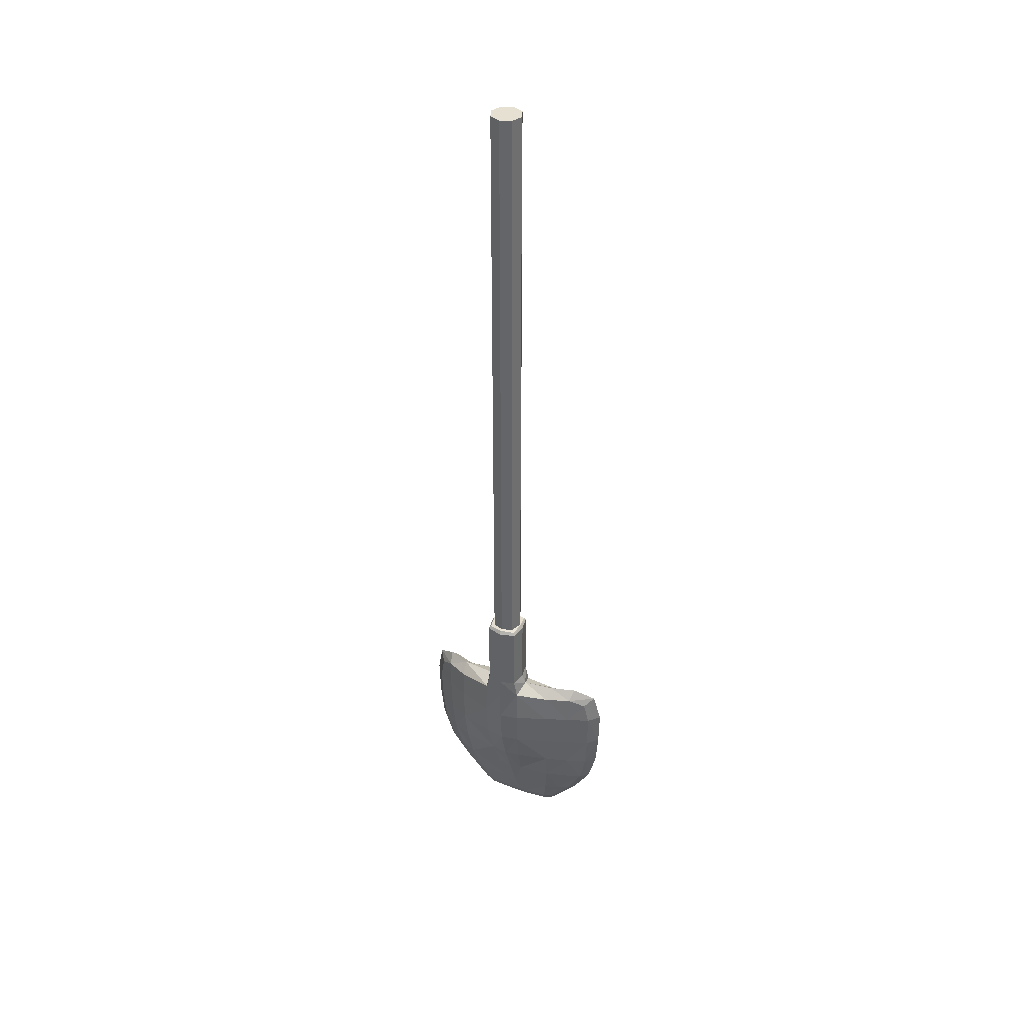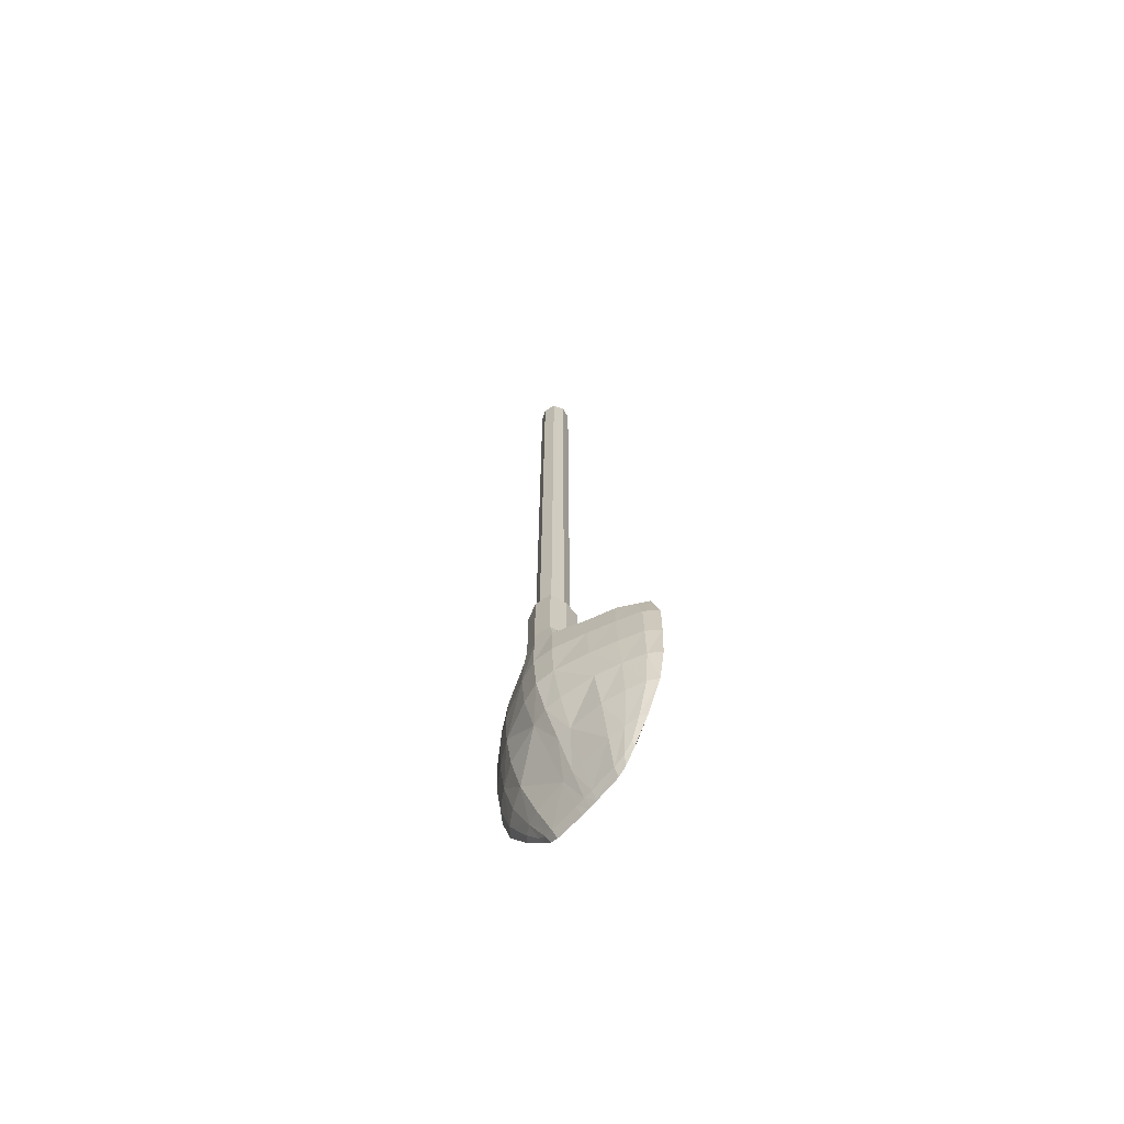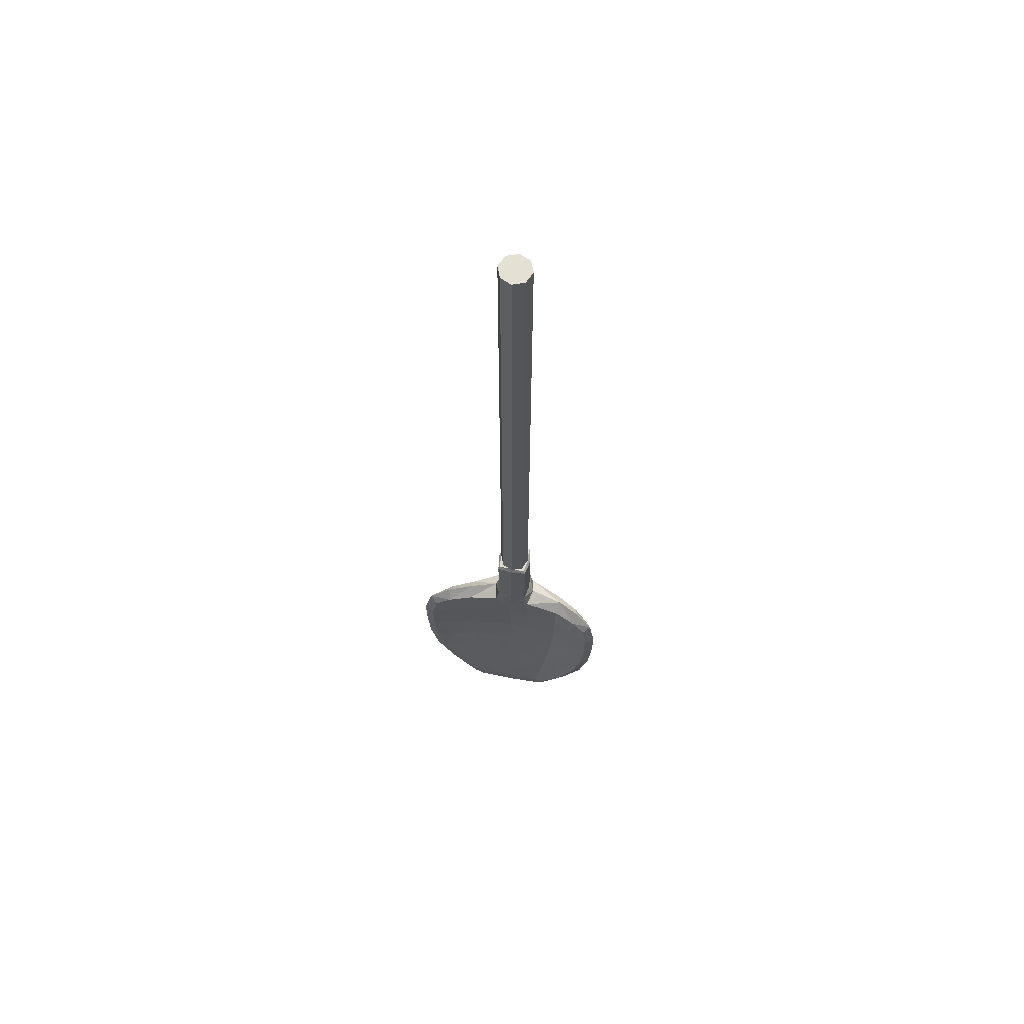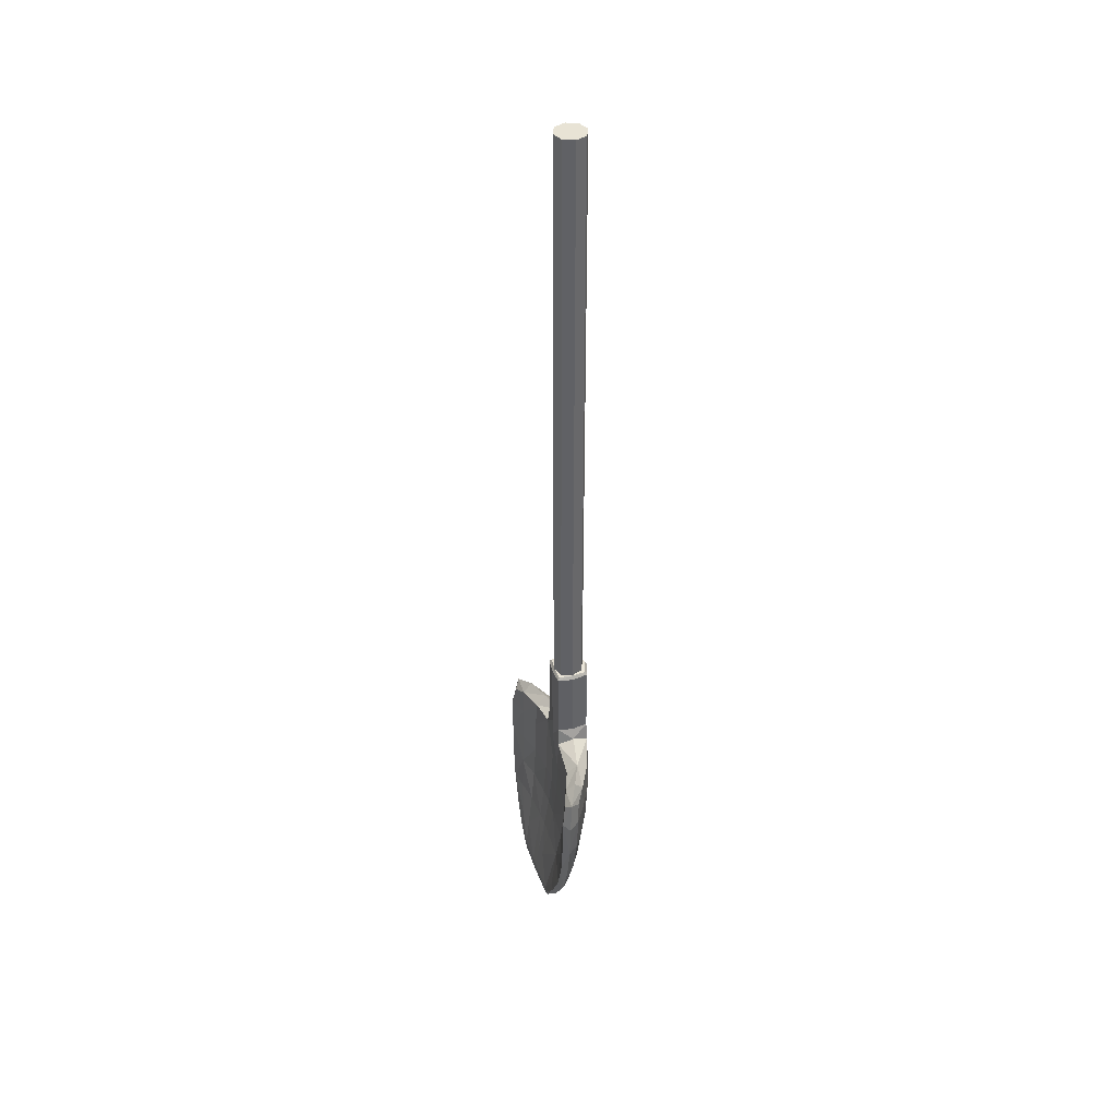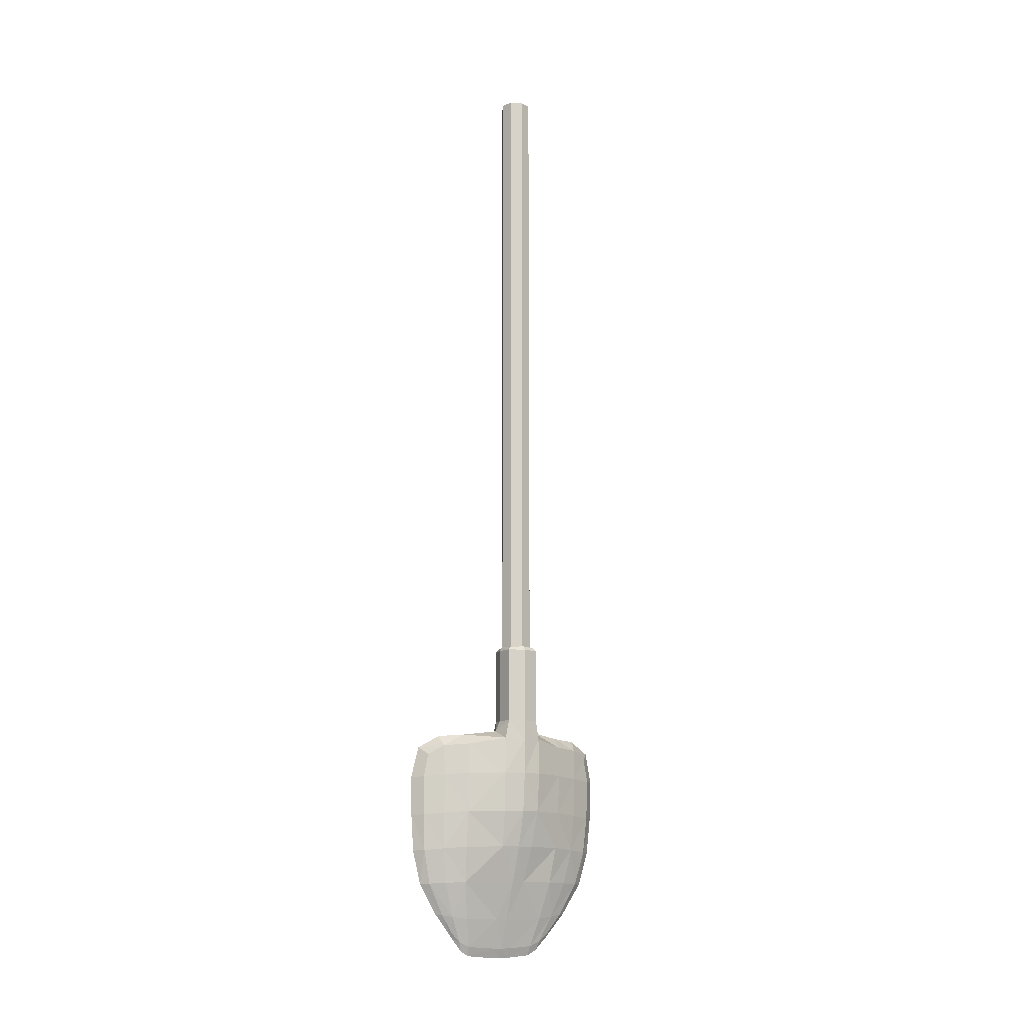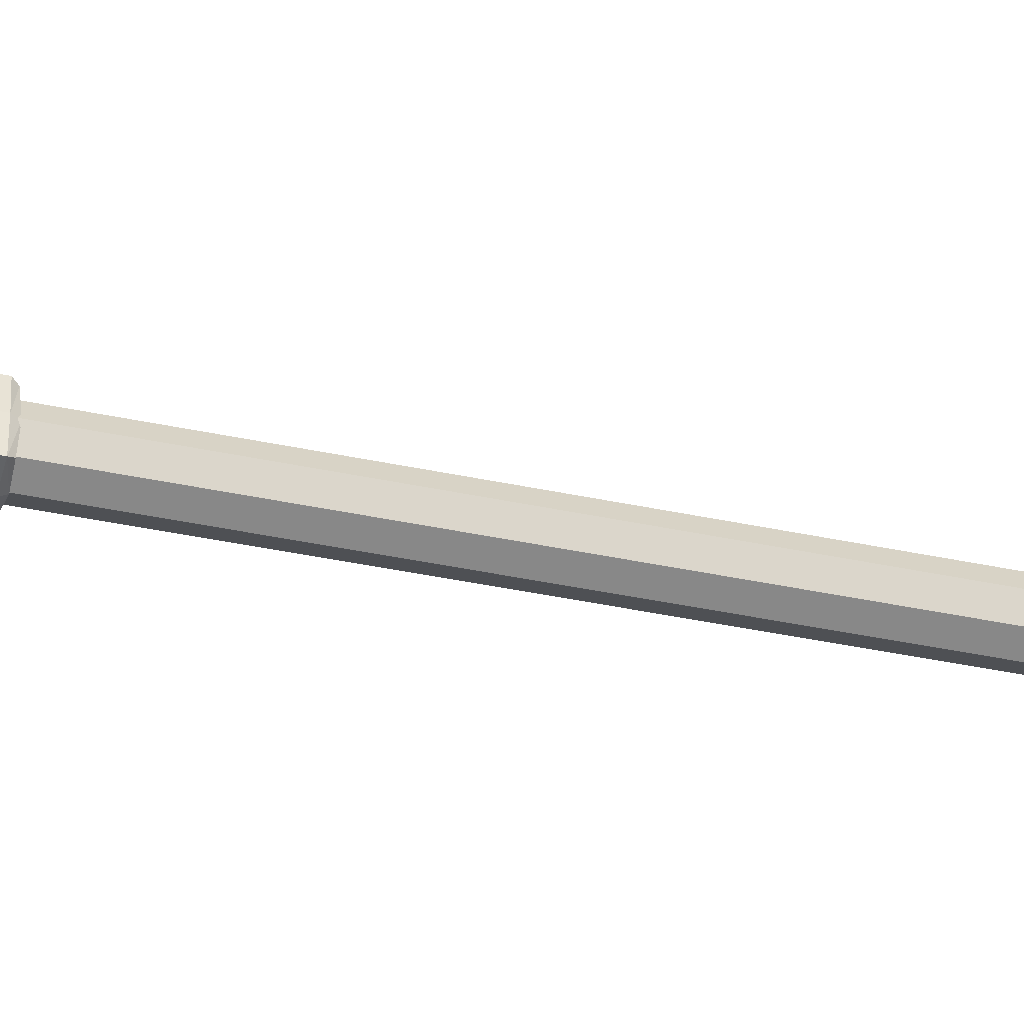
<metadata>
{"format":"obj","ext":"obj","renderer":"f3d","projection":"perspective","resolution":1024,"background":"white","views":[{"elev":38.3,"azim":-67.3,"up":"+Y"},{"elev":-68.8,"azim":-42.1,"up":"+Y"},{"elev":65.5,"azim":99.9,"up":"+Y"},{"elev":41.2,"azim":160.6,"up":"+Y"},{"elev":-12.8,"azim":-118.9,"up":"+Y"},{"elev":-38.3,"azim":74.7,"up":"+Z"}]}
</metadata>
<code>
o shovel_shovel_shovel_Cylinder.020
v 0.09719 1.558 0.106
v -0.00304 1.558 0.12
v 0.001549 1.489 0.144
v 0.1029 1.439 0.1261
v 0.1835 0.7121 0.4583
v 0.2018 0.4909 0.4181
v 0.1816 0.4958 0.273
v 0.1521 0.7228 0.3003
v 0.132 0.9536 0.3205
v 0.1715 0.943 0.4791
v 0.2302 0.2825 0.4422
v 0.2133 0.2865 0.4856
v 0.2295 0.1325 0.3601
v 0.2381 0.1639 0.3626
v -0.02593 0.7273 -0.1118
v 0.02774 0.7227 -0.3533
v 0.08248 0.4958 -0.3323
v 0.05495 0.4979 -0.0897
v 0.2137 0.712 -0.4696
v 0.2032 0.9428 -0.4878
v 0.1479 0.9535 -0.3446
v 0.1664 0.7227 -0.3274
v 0.1936 0.4958 -0.2994
v 0.2287 0.4908 -0.4294
v 0.2594 0.4859 -0.5361
v 0.255 0.7015 -0.5882
v 0.2025 1.182 0.6257
v 0.1651 1.178 0.6901
v 0.1686 0.9289 0.6834
v 0.2041 0.9324 0.6189
v 0.1853 1.328 0.593
v 0.1486 1.375 0.6428
v 0.2092 0.7016 0.5986
v 0.1792 0.6981 0.6634
v 0.2292 0.1057 -0.2984
v 0.2352 0.1639 -0.3532
v 0.255 0.1325 -0.3444
v 0.253 0.05081 -0.2806
v 0.2423 0.1056 0.2967
v 0.2385 0.05058 0.2857
v 0.218 0.2532 -0.0705
v 0.2471 0.06388 -0.05193
v 0.2504 0.07657 -0.2304
v 0.2258 0.2585 -0.2613
v 0.09748 0.712 -0.4883
v 0.072 0.9428 -0.4984
v 0.1491 0.9324 -0.6121
v 0.1681 0.7015 -0.5945
v 0.1939 0.4859 -0.5427
v 0.1367 0.4908 -0.4528
v -0.006502 0.9535 -0.3585
v 0.06351 1.192 -0.5017
v -0.01792 1.203 -0.3603
v 0.1998 1.192 -0.4939
v 0.1417 1.203 -0.3504
v 0.2461 0.2706 -0.3574
v 0.1865 0.2706 -0.3732
v 0.1554 0.2585 -0.2834
v 0.2203 0.2825 -0.4341
v 0.06729 0.7121 0.4683
v 0.04025 0.943 0.4757
v -0.02237 0.9536 0.3168
v 0.01343 0.7228 0.315
v 0.07047 0.4958 0.301
v 0.1098 0.4909 0.4377
v 0.03124 1.192 0.4782
v 0.03976 1.386 0.4819
v -0.02433 1.397 0.3201
v -0.03431 1.203 0.3173
v 0.1652 0.2705 0.3661
v 0.1461 0.2583 0.2638
v 0.2165 0.2583 0.2453
v 0.2433 0.07626 0.2257
v 0.2443 0.06383 0.06697
v 0.2144 0.2532 0.07978
v 0.1675 1.192 0.486
v 0.1253 1.203 0.3272
v -0.1064 1.558 0.0979
v -0.00304 1.671 0.12
v -0.1064 1.671 0.0979
v 0.2634 0.2825 -0.4298
v 0.2633 0.1639 -0.3507
v 0.2503 0.2864 -0.4677
v 0.2503 1.182 -0.6131
v 0.2515 0.9324 -0.6068
v 0.2212 0.9289 -0.6677
v 0.2182 1.178 -0.6744
v 0.09484 1.182 0.6208
v 0.1017 0.9324 0.6154
v 0.08649 1.328 0.5881
v 0.2585 0.1057 -0.2934
v 0.213 0.1056 0.2989
v 0.21 0.1639 0.3634
v -0.1175 2.06 -0.003589
v -0.097 2.053 0.08756
v -0.004603 2.06 0.105
v -0.01126 2.068 0.000388
v -0.04618 0.7275 -0.000838
v 0.0429 0.498 0.002547
v 0.05001 0.498 0.08853
v -0.03252 0.7273 0.1037
v 0.1372 0.253 0.006072
v 0.1397 0.2532 0.07463
v 0.1411 0.7275 0.005972
v 0.1179 0.9583 0.005357
v 0.1191 0.9582 0.125
v 0.142 0.7273 0.1132
v -0.08976 2.053 -0.09386
v 0.003537 2.06 -0.1042
v 0.2152 0.253 0.008528
v 0.1751 0.498 0.00702
v 0.1754 0.498 0.09689
v 0.2113 0.06336 0.008848
v 0.2111 0.06383 0.06512
v 0.1101 1.825 0.005152
v 0.09719 1.825 0.106
v 0.09719 1.671 0.106
v 0.1101 1.671 0.005152
v 0.1053 1.558 -0.09694
v 0.1053 1.671 -0.09694
v 0.1101 1.558 0.005152
v 0.1053 2.034 -0.09694
v 0.1101 2.034 0.005152
v 0.1101 1.965 0.005152
v 0.1053 1.965 -0.09694
v -0.1031 1.207 -0.134
v -0.08379 0.9582 -0.1284
v -0.111 0.9583 -0.003323
v -0.1327 1.208 -0.004151
v -0.09174 0.9582 0.1156
v -0.1115 1.207 0.1195
v 0.246 0.06336 0.009835
v 0.1101 1.208 0.005152
v 0.1115 1.207 0.129
v -0.1051 1.439 0.1174
v -0.1327 1.424 -0.004151
v -0.09825 2.034 -0.1051
v 0.006264 2.034 -0.1192
v 0.006264 1.965 -0.1192
v -0.09825 1.965 -0.1051
v 0.2413 0.4843 -0.5893
v 0.2302 0.698 -0.6476
v 0.1913 1.386 -0.4976
v 0.2291 1.328 -0.5865
v 0.1965 1.375 -0.6349
v 0.1316 1.45 -0.5167
v -0.1327 1.558 -0.004151
v 0.2184 0.07657 -0.2375
v 0.1053 1.825 -0.09694
v 0.006264 1.825 -0.1192
v 0.1871 0.2825 0.4451
v -0.09825 1.558 -0.1051
v -0.09825 1.671 -0.1051
v 0.006264 1.671 -0.1192
v 0.006264 1.558 -0.1192
v -0.09825 1.825 -0.1051
v 0.2247 0.2705 0.3531
v 0.1101 1.424 0.005152
v 0.09259 2.053 -0.08662
v 0.09496 2.06 0.004552
v 0.1948 0.4843 0.6056
v 0.2178 0.486 0.546
v 0.1427 1.182 -0.618
v 0.1303 1.328 -0.5913
v 0.09719 2.034 0.106
v 0.09719 1.965 0.106
v -0.1064 1.825 0.0979
v -0.003039 1.825 0.12
v -0.003039 1.965 0.12
v -0.1064 1.965 0.0979
v -0.1327 1.825 -0.004151
v -0.1327 1.965 -0.004151
v -0.1327 1.671 -0.004151
v 0.06189 1.461 -0.3685
v 0.1317 1.397 -0.3532
v 0.159 1.386 0.4887
v 0.09937 1.451 0.501
v 0.07202 1.386 -0.5044
v -0.007939 1.397 -0.3618
v -0.1064 2.034 0.0979
v -0.003039 2.034 0.12
v -0.1327 2.034 -0.004151
v 0.08536 2.053 0.09479
v 0.1116 1.439 -0.1202
v 0.01112 1.489 -0.1492
v 0.1223 0.7016 0.5995
v 0.1523 0.486 0.5502
v 0.249 0.01594 -0.2273
v 0.1153 1.397 0.3288
v 0.0455 1.461 0.3352
v 0.2446 0.000715 0.06416
v 0.2462 0.000153 0.01022
v 0.2139 0.06388 -0.05183
v 0.2471 0.000777 -0.0475
v 0.1433 0.2532 -0.06787
v 0.2426 0.01557 0.225
v 0.1199 1.207 -0.1245
v -0.09633 1.439 -0.1289
v 0.2113 0.07626 0.2288
v 0.1486 0.7273 -0.1101
v 0.127 0.9582 -0.1209
v 0.1803 0.4979 -0.09302
v 0.1007 6.064 0.004026
v 0.1007 1.979 0.004024
v 0.07409 1.979 -0.06843
v 0.0741 6.064 -0.06843
v 0.004025 1.979 -0.1008
v 0.004028 6.064 -0.1008
v -0.06843 1.979 -0.07419
v -0.06843 6.064 -0.07419
v -0.1008 1.979 -0.004119
v -0.1008 6.064 -0.004117
v -0.004115 6.064 0.1007
v -0.004118 1.979 0.1007
v 0.06834 1.979 0.07409
v 0.06834 6.064 0.07409
v -0.07419 1.979 0.06833
v -0.07418 6.064 0.06834
v 0 6.064 2e-06
v -2e-05 1.979 -1.9e-05
f 1 2 3 4
f 5 6 7 8
f 5 8 9 10
f 11 12 13 14
f 15 16 17 18
f 19 20 21 22
f 19 22 23 24
f 19 24 25 26
f 27 28 29 30
f 27 31 32 28
f 33 30 29 34
f 35 36 37 38
f 39 14 13 40
f 41 42 43 44
f 45 46 47 48
f 45 48 49 50
f 45 50 17 16
f 45 16 51 46
f 52 46 51 53
f 54 55 21 20
f 56 24 23 44
f 57 58 17 50
f 57 50 49 59
f 60 61 62 63
f 60 63 64 65
f 66 67 68 69
f 66 69 62 61
f 70 65 64 71
f 72 73 74 75
f 76 10 9 77
f 78 2 79 80
f 81 82 37 83
f 84 85 86 87
f 88 89 29 28
f 88 28 32 90
f 91 38 37 82
f 92 40 13 93
f 94 95 96 97
f 98 99 100 101
f 102 103 100 99
f 104 105 106 107
f 108 94 97 109
f 110 111 112 75
f 102 113 114 103
f 115 116 117 118
f 119 120 118 121
f 122 123 124 125
f 126 127 128 129
f 129 128 130 131
f 110 75 74 132
f 133 134 106 105
f 104 107 112 111
f 129 131 135 136
f 98 101 130 128
f 137 108 109 138
f 59 83 37 36
f 137 138 139 140
f 26 25 141 142
f 143 144 145 146
f 76 27 30 10
f 66 88 90 67
f 56 81 25 24
f 147 136 135 78
f 57 35 148 58
f 149 150 139 125
f 81 83 141 25
f 70 92 93 151
f 152 153 154 155
f 156 140 139 150
f 157 11 14 39
f 121 1 4 158
f 159 109 97 160
f 1 117 79 2
f 33 34 161 162
f 163 164 145 87
f 123 165 166 124
f 122 138 109 159
f 26 142 86 85
f 122 159 160 123
f 167 168 169 170
f 156 171 172 140
f 152 147 173 153
f 143 146 174 175
f 122 125 139 138
f 176 177 32 31
f 56 44 43 91
f 178 179 174 146
f 116 166 169 168
f 163 87 86 47
f 180 170 169 181
f 115 124 166 116
f 182 180 95 94
f 67 90 32 177
f 19 26 85 20
f 48 142 141 49
f 5 10 30 33
f 57 59 36 35
f 54 84 144 143
f 52 163 47 46
f 156 150 154 153
f 171 167 170 172
f 160 97 96 183
f 119 184 185 155
f 186 187 161 34
f 60 186 89 61
f 52 53 179 178
f 165 181 169 166
f 35 38 188 148
f 59 49 141 83
f 182 172 170 180
f 137 140 172 182
f 156 153 173 171
f 78 135 3 2
f 91 43 188 38
f 116 168 79 117
f 56 91 82 81
f 54 20 85 84
f 157 6 162 11
f 189 4 3 190
f 132 74 191 192
f 149 125 124 115
f 60 65 187 186
f 180 181 96 95
f 84 87 145 144
f 123 160 183 165
f 54 143 175 55
f 52 178 164 163
f 165 183 96 181
f 11 162 161 12
f 119 155 154 120
f 113 192 191 114
f 193 194 192 113
f 117 1 121 118
f 186 34 29 89
f 76 176 31 27
f 66 61 89 88
f 178 146 145 164
f 147 78 80 173
f 48 47 86 142
f 5 33 162 6
f 149 115 118 120
f 137 182 94 108
f 133 158 4 134
f 171 173 80 167
f 151 12 161 187
f 149 120 154 150
f 119 121 158 184
f 167 80 79 168
f 151 93 13 12
f 195 193 113 102
f 70 151 187 65
f 73 196 191 74
f 197 184 158 133
f 8 7 112 107
f 41 110 132 42
f 126 53 51 127
f 76 77 189 176
f 39 40 196 73
f 42 194 188 43
f 69 131 130 62
f 195 18 17 58
f 72 75 112 7
f 77 9 106 134
f 152 198 136 147
f 195 102 99 18
f 71 64 100 103
f 15 127 51 16
f 63 101 100 64
f 176 189 190 177
f 42 132 192 194
f 67 177 190 68
f 126 129 136 198
f 71 103 114 199
f 126 198 179 53
f 77 134 4 189
f 69 68 135 131
f 200 22 21 201
f 152 155 185 198
f 41 202 111 110
f 92 199 196 40
f 8 107 106 9
f 63 62 130 101
f 41 44 23 202
f 198 185 174 179
f 68 190 3 135
f 15 98 128 127
f 200 201 105 104
f 199 114 191 196
f 197 201 21 55
f 157 39 73 72
f 193 148 188 194
f 15 18 99 98
f 70 71 199 92
f 197 133 105 201
f 200 202 23 22
f 195 58 148 193
f 184 175 174 185
f 200 104 111 202
f 197 55 175 184
f 157 72 7 6
f 203 204 205 206
f 206 205 207 208
f 208 207 209 210
f 210 209 211 212
f 213 214 215 216
f 204 203 216 215
f 212 211 217 218
f 218 217 214 213
f 219 218 213
f 219 213 216
f 219 203 206
f 219 206 208
f 219 208 210
f 219 210 212
f 216 203 219
f 219 212 218
f 220 205 204
f 220 207 205
f 220 209 207
f 220 211 209
f 220 217 211
f 220 214 217
f 220 215 214
f 220 204 215

</code>
